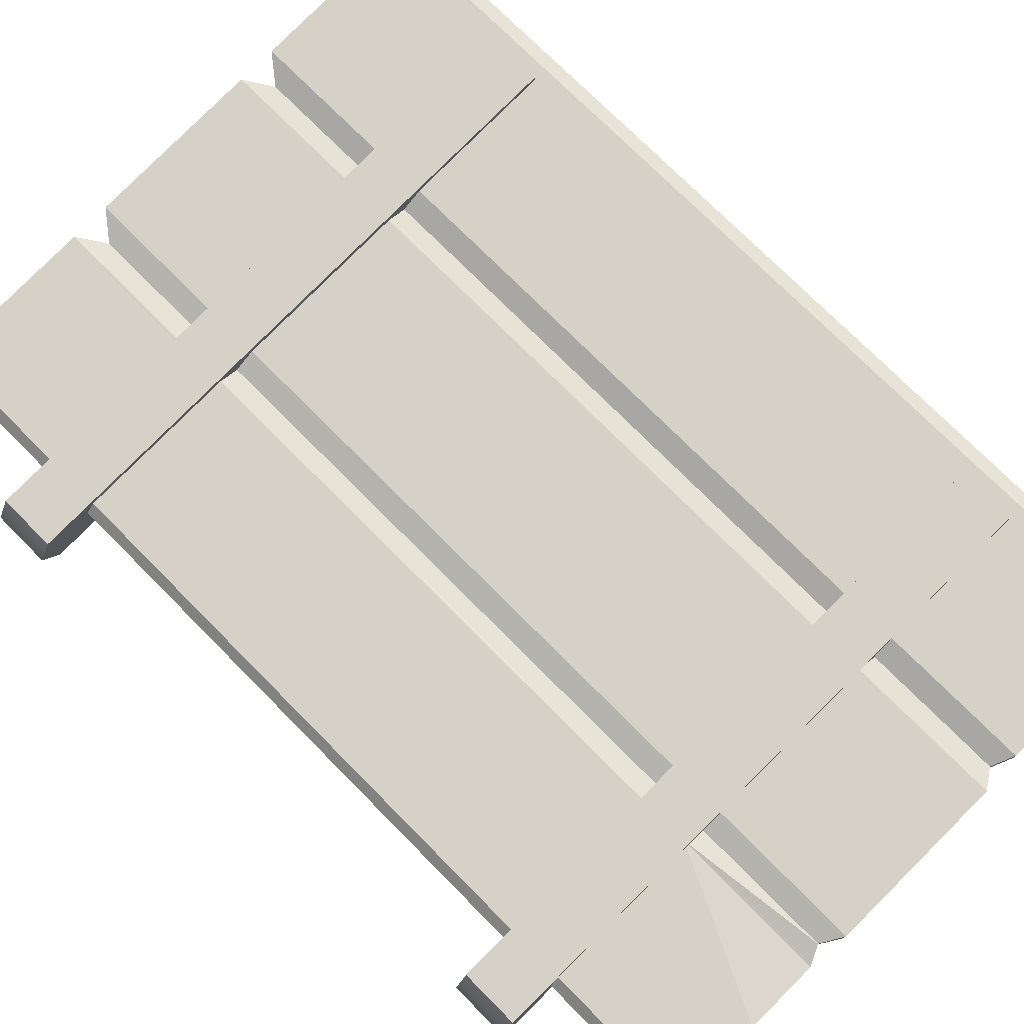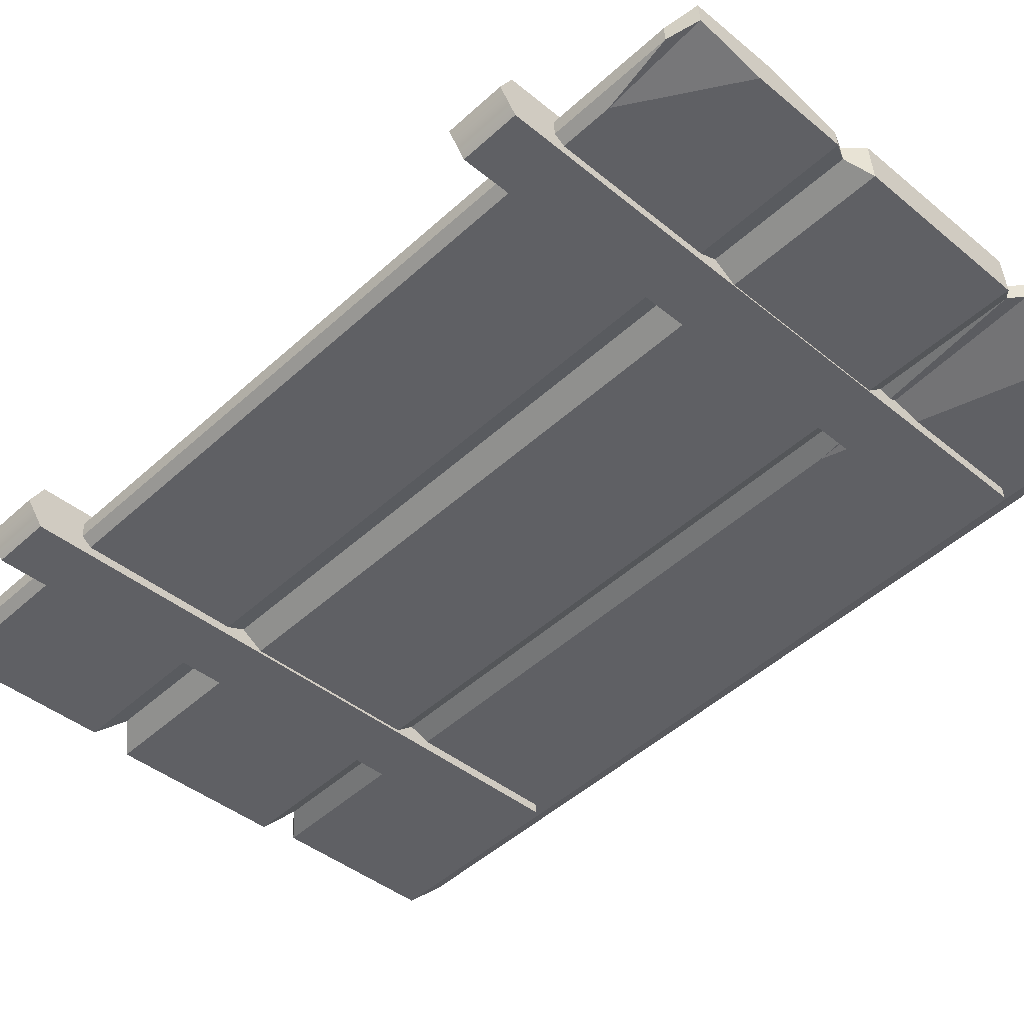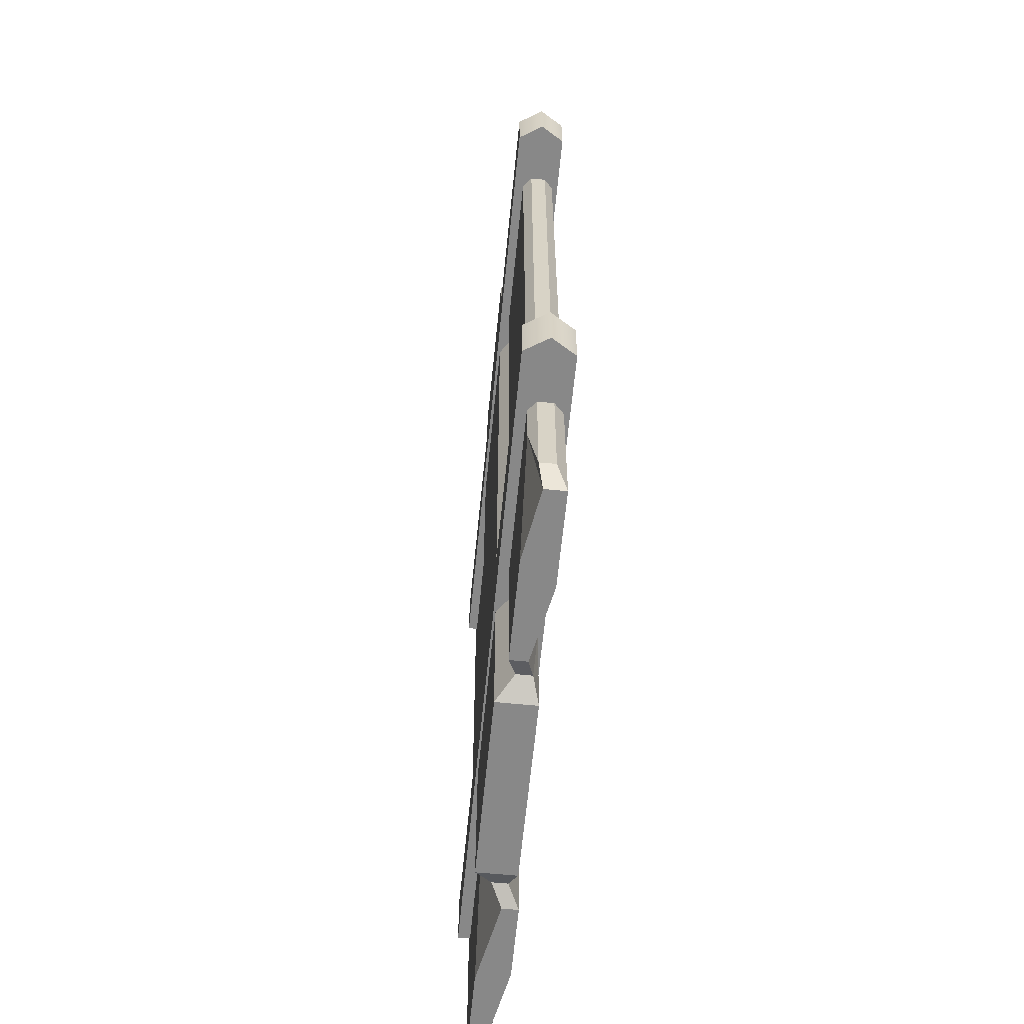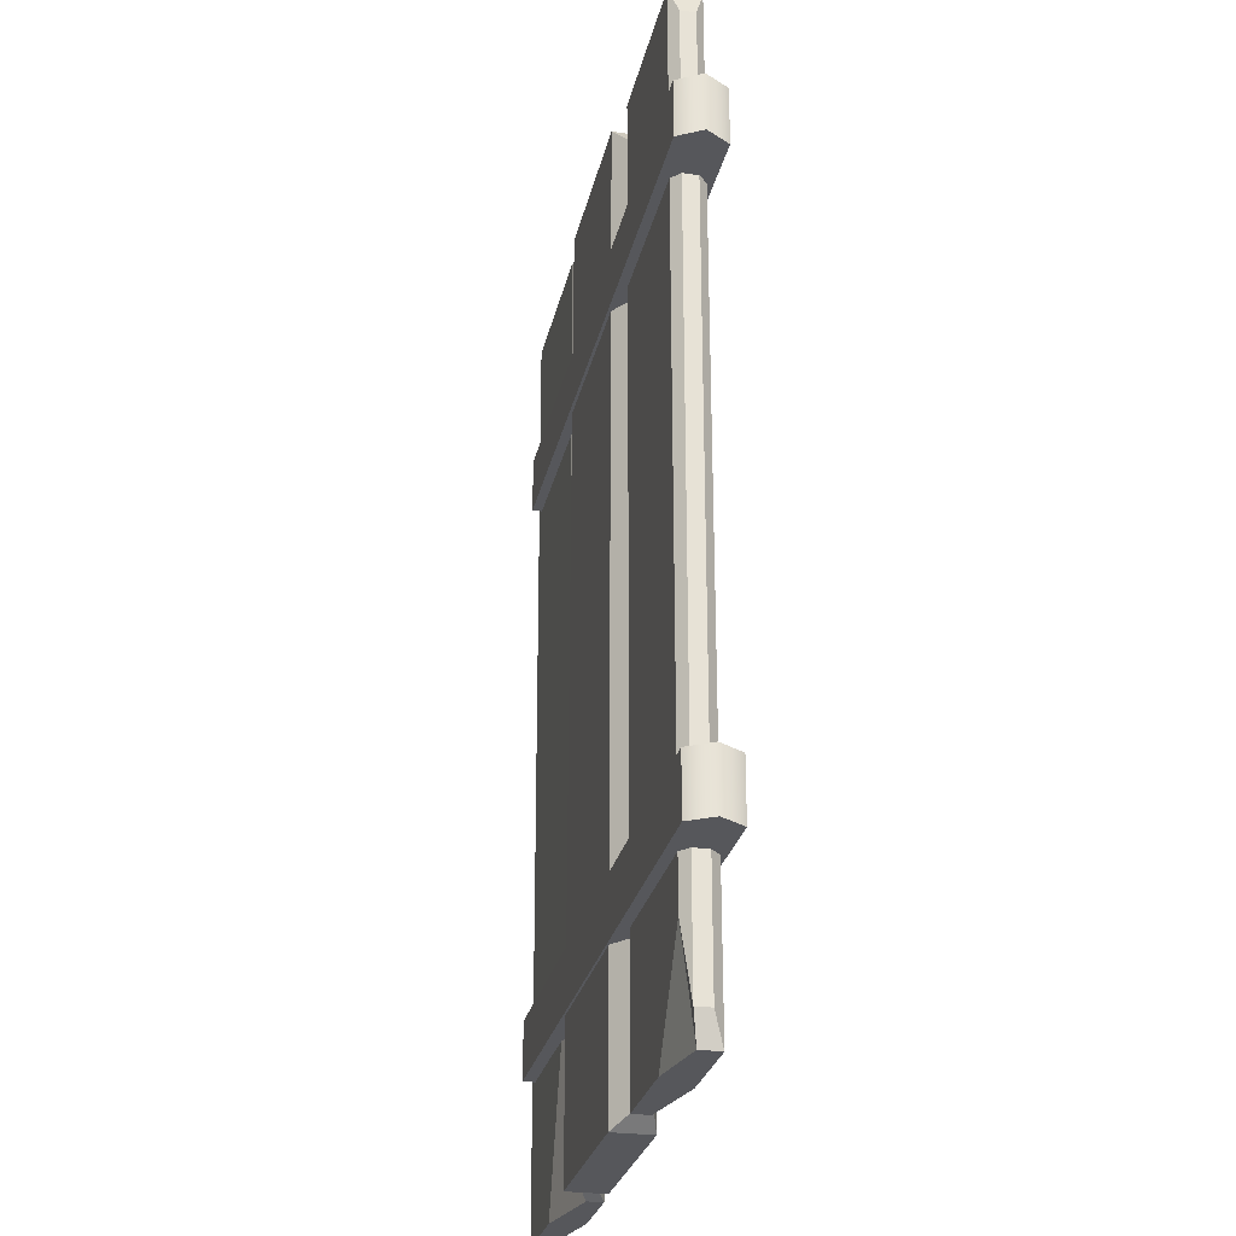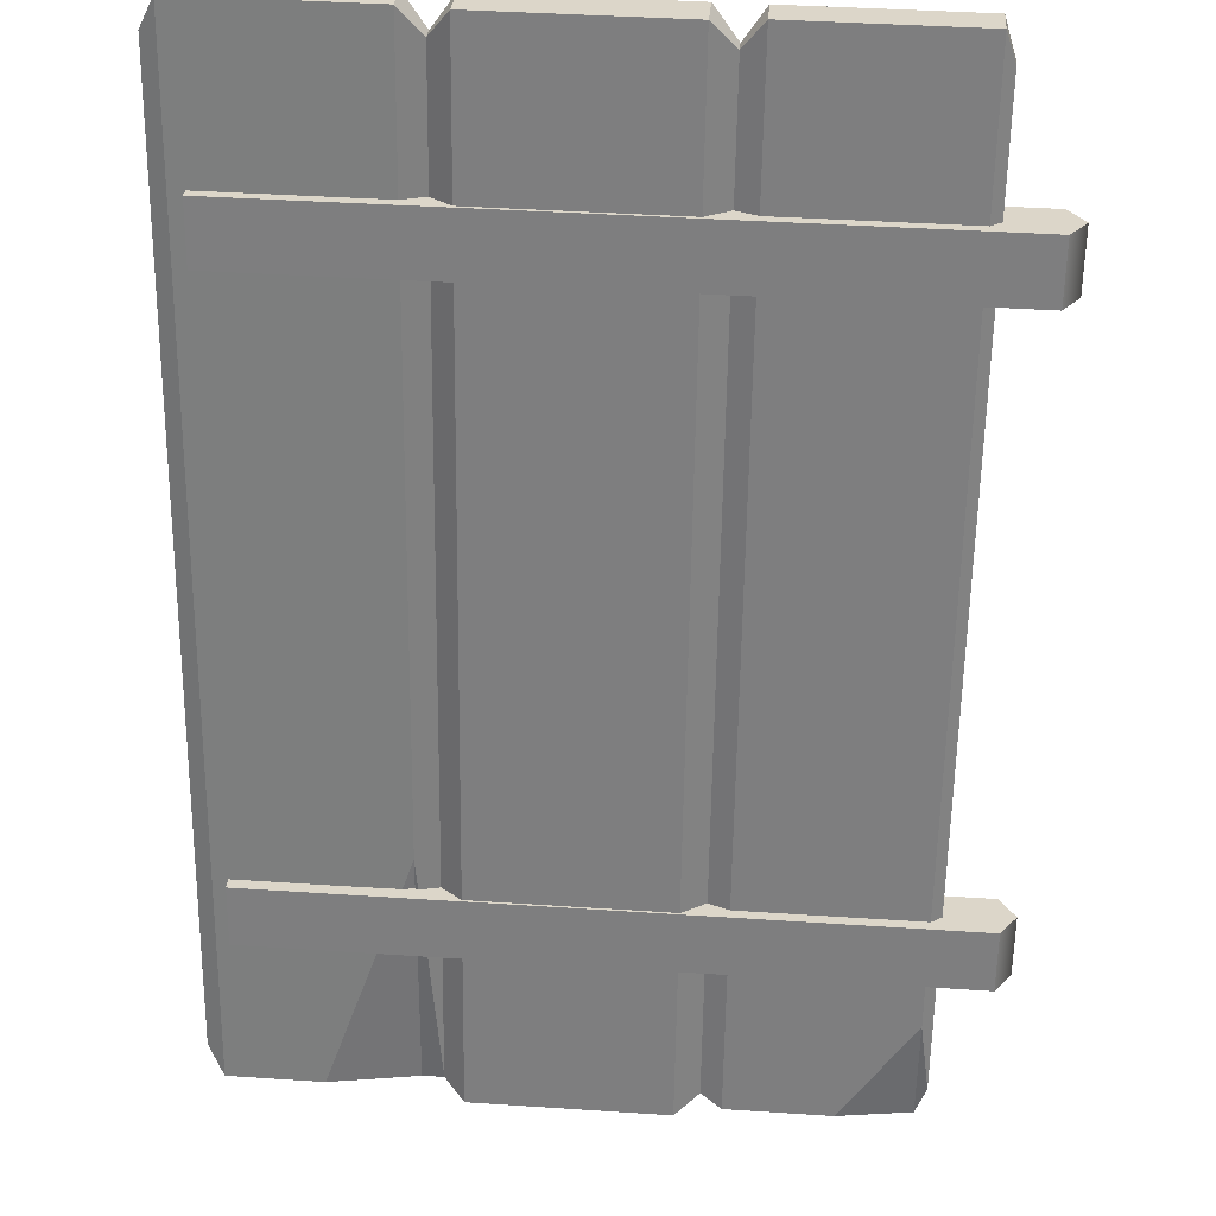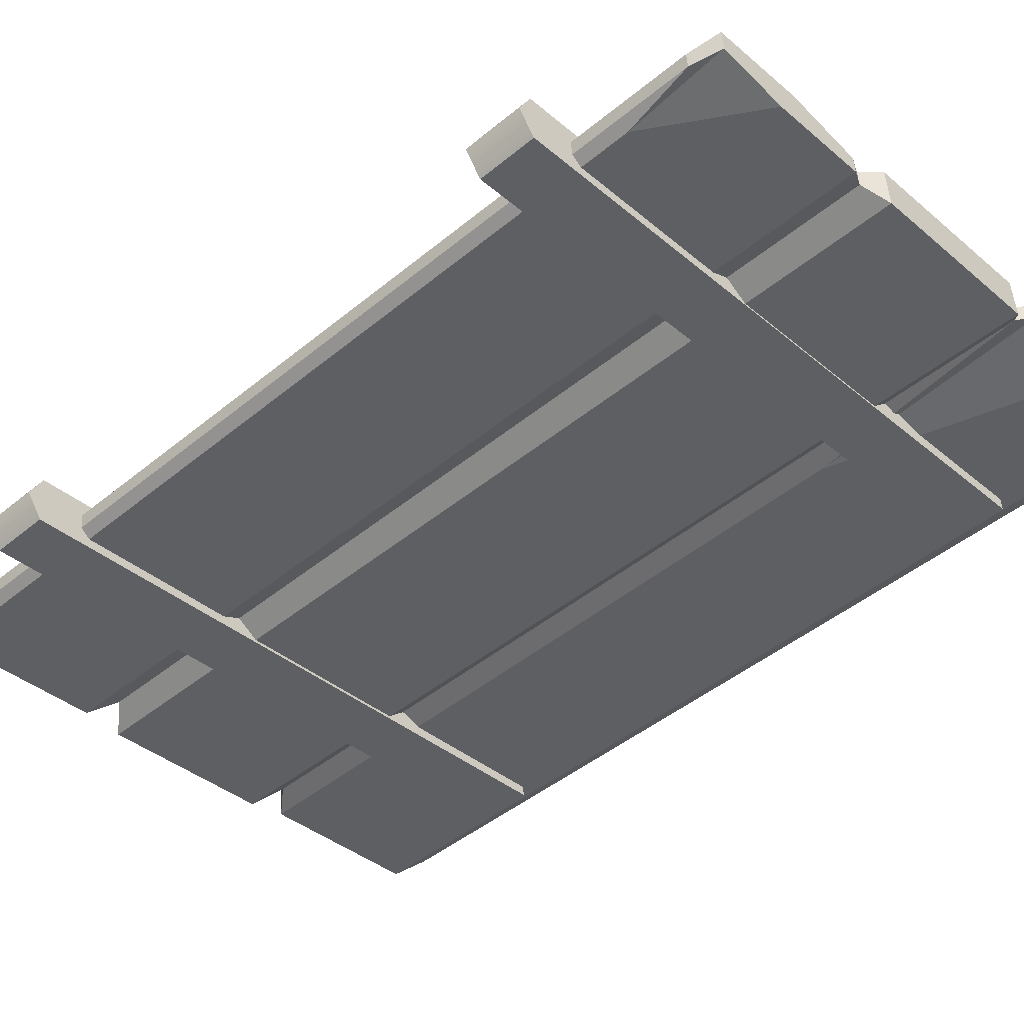
<metadata>
{"format":"obj","ext":"obj","renderer":"f3d","projection":"perspective","resolution":1024,"background":"white","views":[{"elev":74.4,"azim":-44.7,"up":"+Z"},{"elev":-48.5,"azim":-44.6,"up":"+Z"},{"elev":-62.8,"azim":-100.3,"up":"+Y"},{"elev":-27.3,"azim":-106.9,"up":"+Y"},{"elev":-60.0,"azim":179.2,"up":"+Z"},{"elev":-45.2,"azim":-46.4,"up":"+Z"}]}
</metadata>
<code>
v 183.2 112.2 12.09
v 239.9 112.2 16.73
v 183.2 117.4 12.09
v 239.9 117.4 16.73
v 183.6 117.4 7.805
v 240.2 117.4 12.44
v 183.6 112.2 7.805
v 240.2 112.2 12.44
v 187.5 101.3 11.1
v 242.5 101.3 15.61
v 187.6 101.3 9.741
v 242.7 101.3 14.25
v 187.6 182.4 9.741
v 242.7 182.4 14.25
v 187.5 182.4 11.1
v 242.5 182.4 15.61
v 203 98.73 11.82
v 202.9 185 13.13
v 203.1 185 10.24
v 203.1 98.73 10.32
v 224.3 99.57 14.11
v 224.4 99.57 12.75
v 224.4 182.6 12.75
v 224.3 182.6 14.11
v 204.6 99.57 12.5
v 204.6 182.6 12.5
v 204.7 182.6 11.15
v 204.7 99.57 11.15
v 226.1 98.73 15.32
v 226.2 98.73 13.92
v 226.3 185 12.14
v 226.1 185 15.04
v 222.5 98.42 14.61
v 222.8 98.42 11.17
v 222.8 185 11.3
v 222.5 185 14.74
v 206.5 98.42 13.3
v 206.5 185 13.43
v 206.8 185 9.99
v 206.8 98.42 9.855
v 188.2 98.73 12.02
v 188.3 185 11.94
v 188.5 185 9.042
v 188.4 98.73 10.2
v 241.3 98.73 14.83
v 241.4 98.73 13.66
v 241.4 185 13.38
v 241.2 185 16.27
v 188.5 107.7 9.113
v 194.5 98.73 9.618
v 241.2 107.3 16.53
v 232.7 98.73 15.86
v 226.3 120.1 12.4
v 233.5 98.73 13.02
v 202.8 112.7 13.21
v 196.3 98.73 12.68
v 183.2 166.7 12.09
v 239.9 166.7 16.73
v 183.2 171.9 12.09
v 239.9 171.9 16.73
v 183.6 171.9 7.805
v 240.2 171.9 12.44
v 183.6 166.7 7.805
v 240.2 166.7 12.44
v 182.1 171.9 9.84
v 182.1 166.7 9.84
v 182.1 117.4 9.84
v 182.1 112.2 9.84
f 1 2 4 3
f 3 4 6 5 67
f 5 6 8 7
f 7 8 2 1 68
f 2 8 6 4
f 67 68 1 3
f 40 39 35 34
f 38 36 35 39
f 10 12 14 16
f 15 13 11 9
f 41 56 55 18 42
f 42 18 19 43
f 43 19 20 50 49
f 50 20 17 56 41 44
f 22 30 29 21
f 23 31 53 22
f 24 32 31 23
f 21 29 32 24
f 25 26 18 55
f 18 26 27 19
f 19 27 28 20
f 20 28 25 17
f 54 46 45 52 29 30
f 31 47 46 54 53
f 32 48 47 31
f 29 52 51 48 32
f 34 22 21 33
f 35 23 22 34
f 36 24 23 35
f 33 21 24 36
f 25 37 38 26
f 26 38 39 27
f 27 39 40 28
f 28 40 37 25
f 15 9 41 42
f 13 15 42 43
f 11 13 43 49
f 9 11 44 41
f 46 12 10 45
f 47 14 12 46
f 48 16 14 47
f 10 16 48 51
f 40 34 33 37
f 37 33 36 38
f 11 49 44
f 50 44 49
f 45 10 51
f 52 45 51
f 53 30 22
f 54 30 53
f 17 25 55
f 56 17 55
f 57 58 60 59
f 59 60 62 61 65
f 61 62 64 63
f 63 64 58 57 66
f 58 64 62 60
f 65 66 57 59
f 63 66 65 61
f 7 68 67 5

</code>
